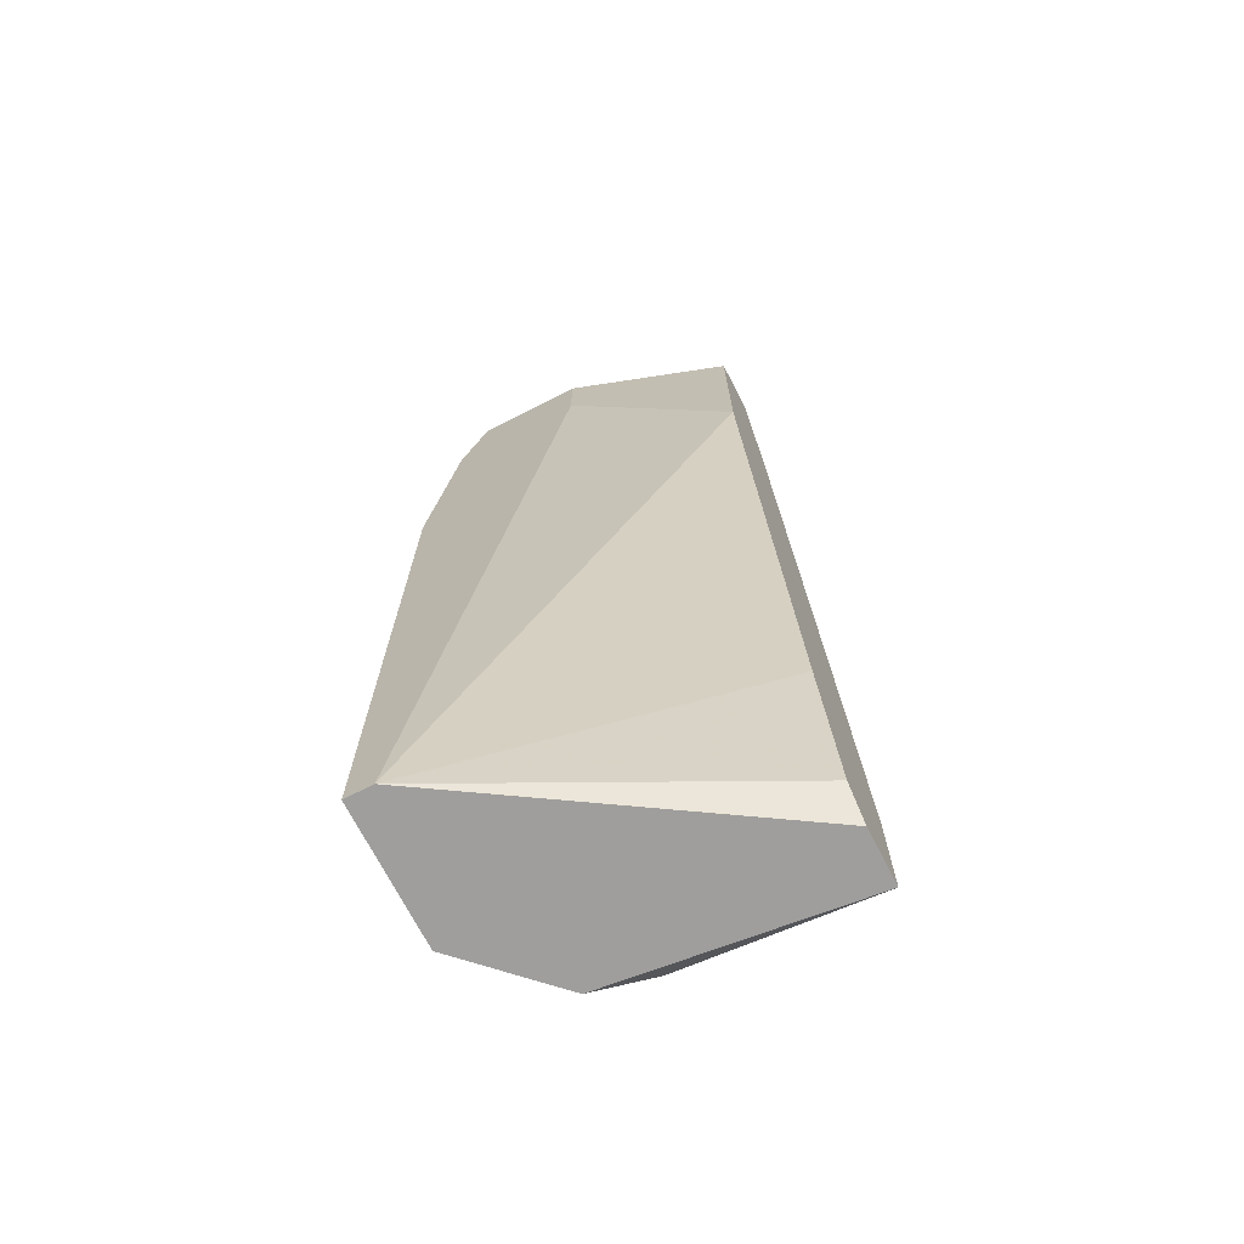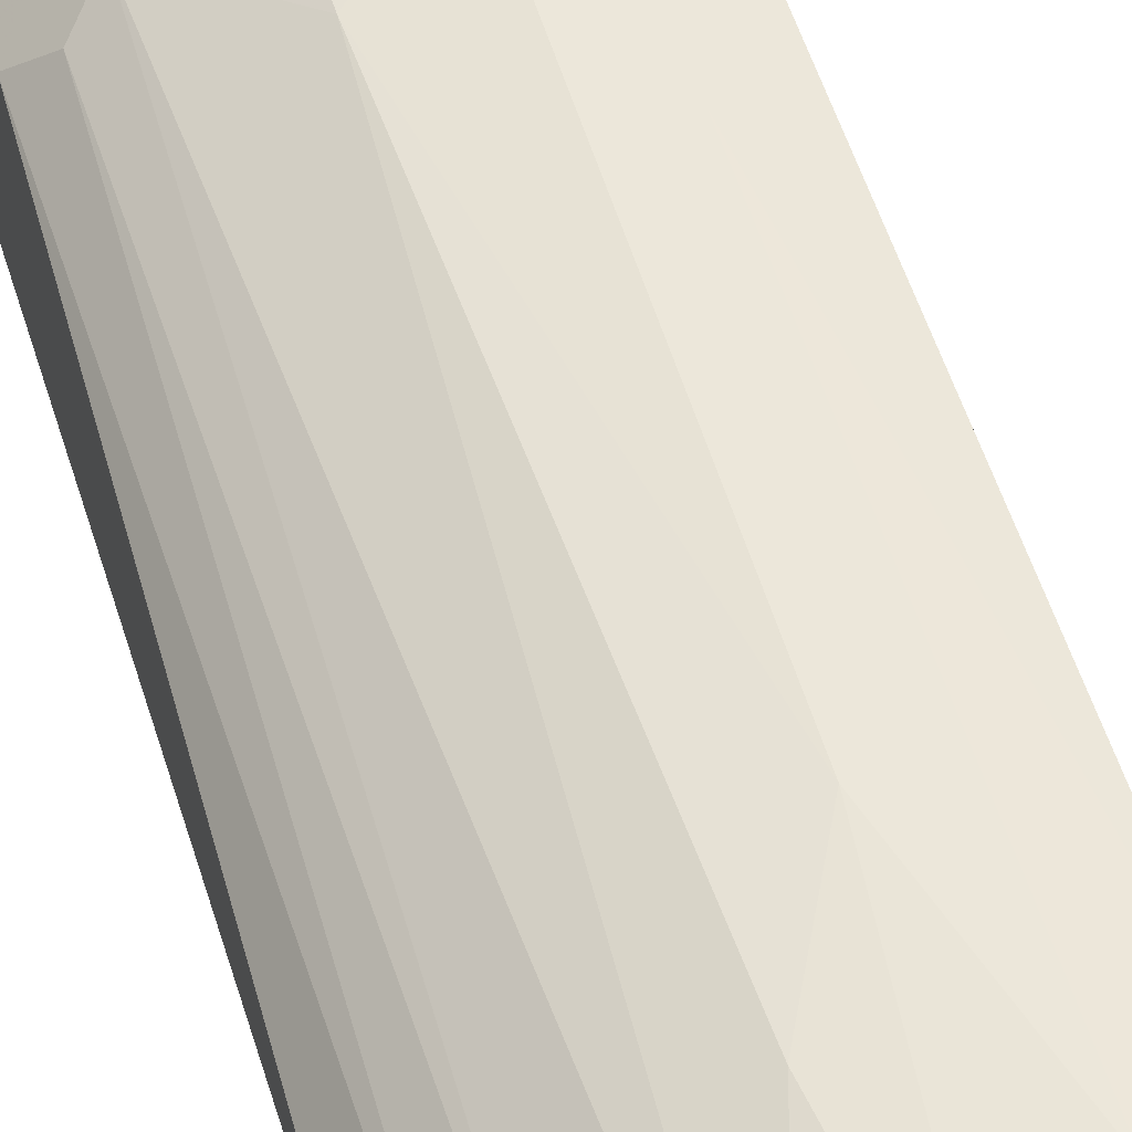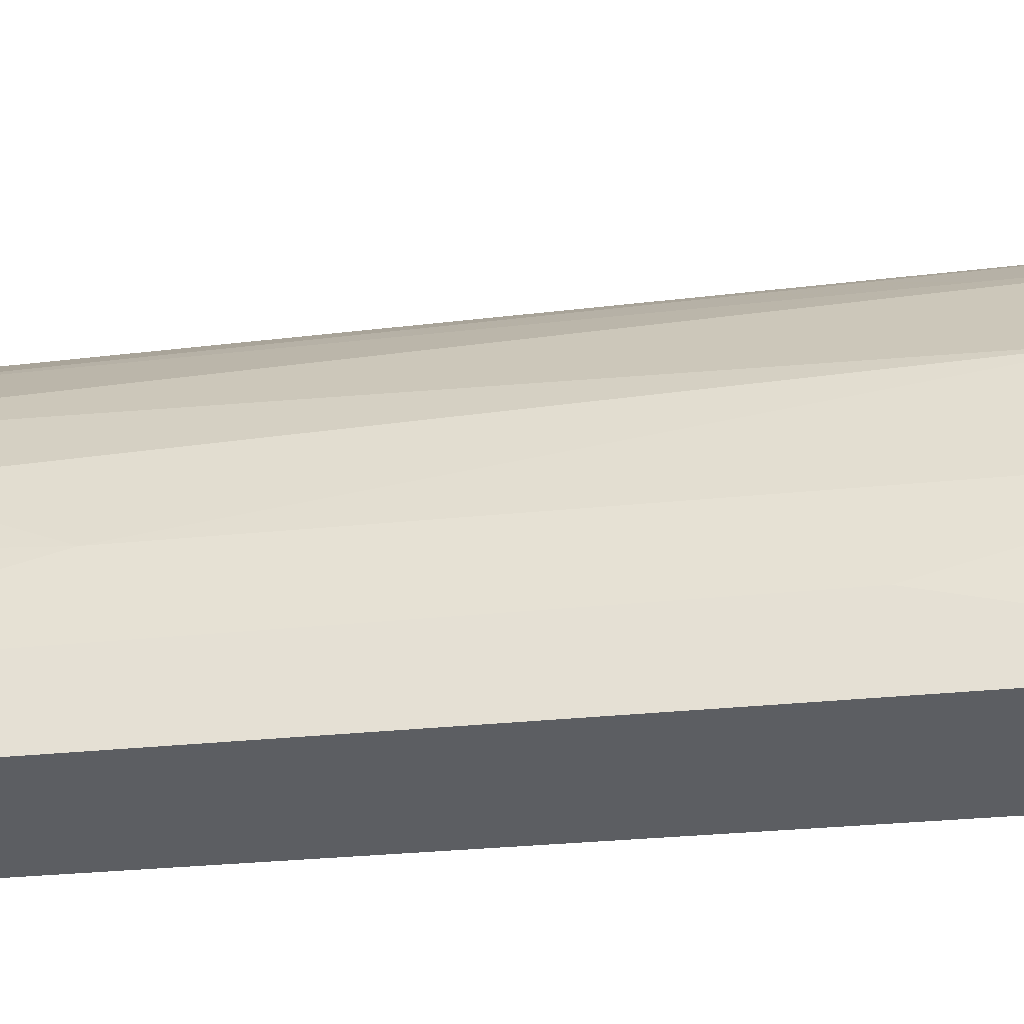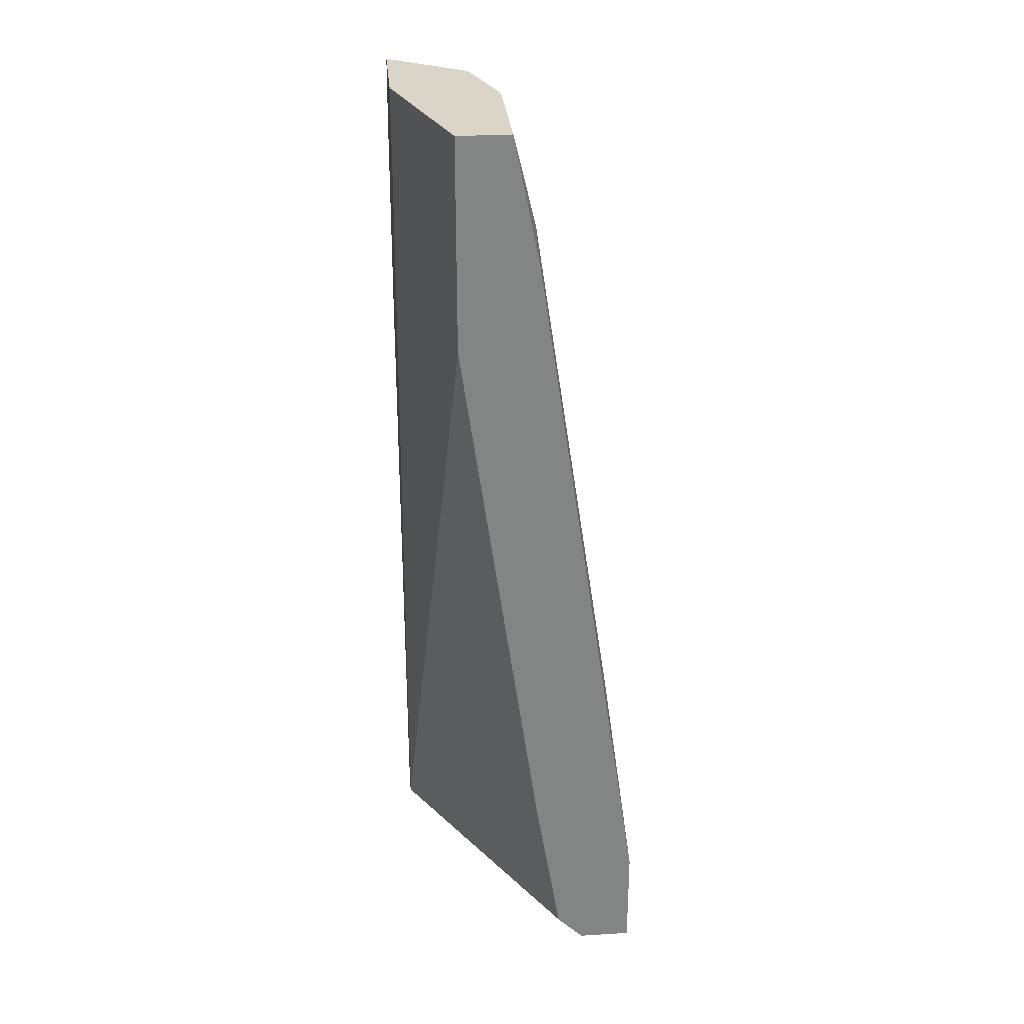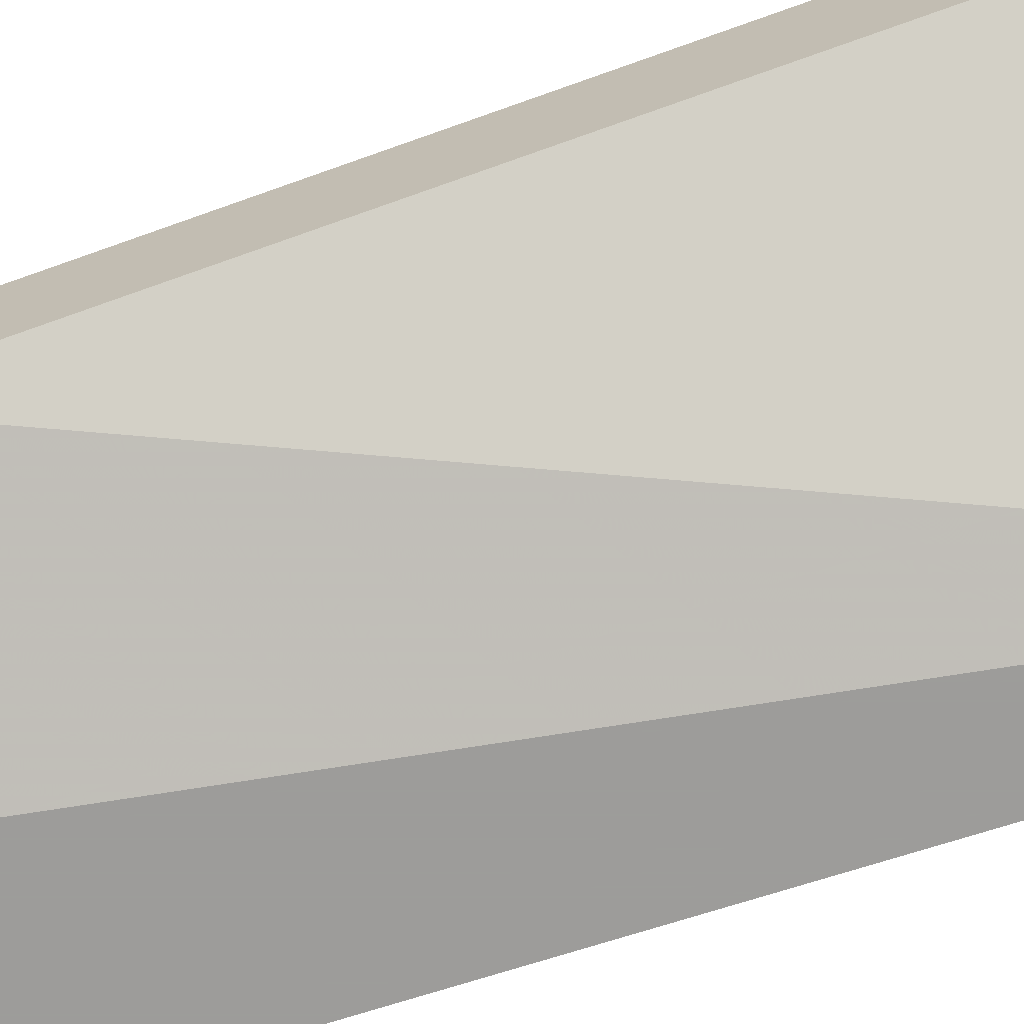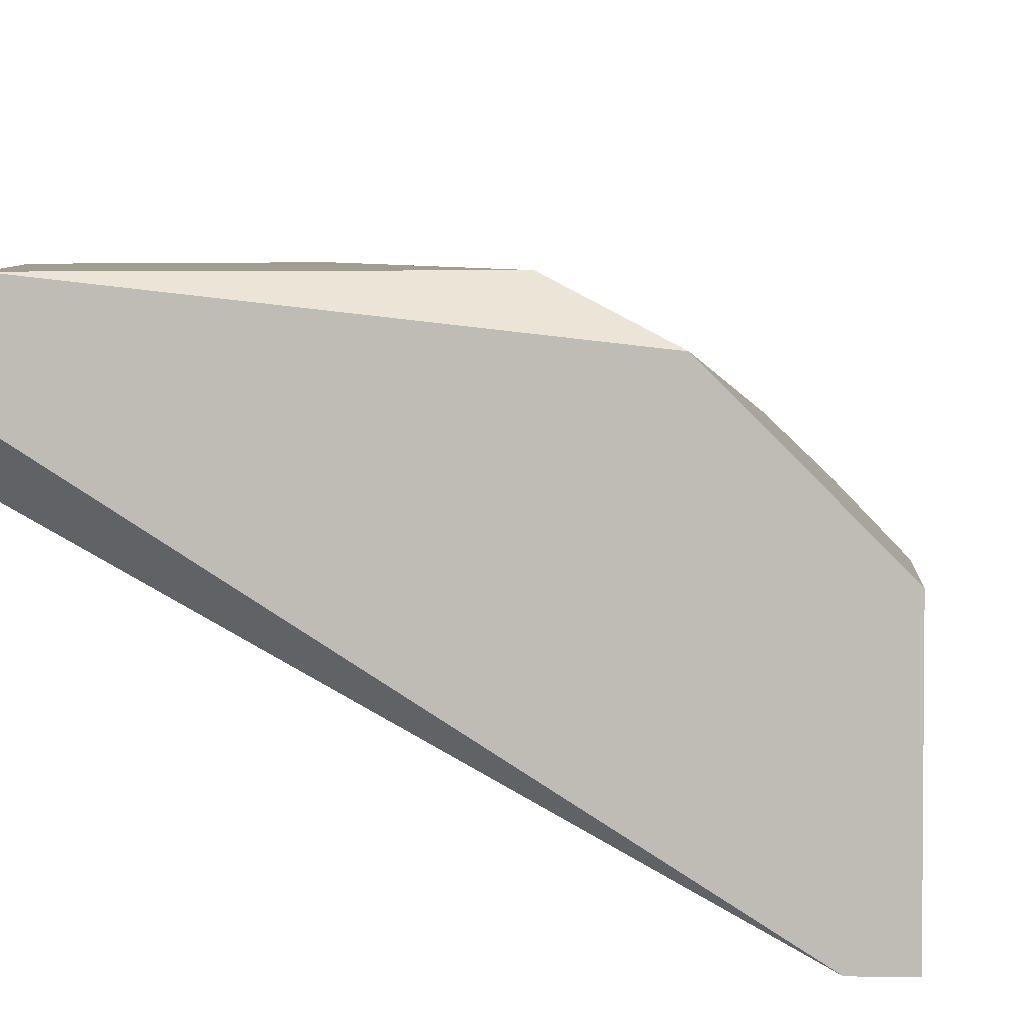
<metadata>
{"format":"obj","ext":"obj","renderer":"f3d","projection":"perspective","resolution":1024,"background":"white","views":[{"elev":-70.9,"azim":27.1,"up":"+Z"},{"elev":42.2,"azim":-15.8,"up":"+Y"},{"elev":52.4,"azim":91.2,"up":"+Y"},{"elev":29.1,"azim":84.8,"up":"+Z"},{"elev":-70.3,"azim":107.8,"up":"+Y"},{"elev":4.6,"azim":-177.6,"up":"+Y"}]}
</metadata>
<code>
v -0.001856 0.03232 0.0473
v -0.001856 0.03232 0.05207
v -0.001856 0.04026 0.04094
v 0.00768 0.03867 0.05207
v 0.00768 0.04662 0.001212
v 0.00768 0.04662 -0.005151
v 0.00768 0.04344 -0.005151
v 0.00768 0.04026 0.005978
v 0.00768 0.04026 0.04412
v 0.00768 0.0355 0.05207
v 0.00768 0.0355 0.03935
v 0.00768 0.04185 -0.00356
v 0.001321 0.04662 0.002802
v 0.001321 0.04185 0.03458
v -0.003443 0.04503 0.007569
v -0.003443 0.04662 -0.00356
v -0.009802 0.03232 0.0473
v -0.009802 0.03232 -0.005151
v -0.009802 0.04185 0.002802
v -0.009802 0.03391 0.0473
v -0.006625 0.04503 -0.005151
v -0.008212 0.04344 0.001212
v -0.008212 0.03232 0.05207
v -0.008212 0.0355 0.0473
v 0.004501 0.04503 0.01393
v 0.004501 0.04026 0.04571
v -0.000268 0.03867 0.05207
v -0.005034 0.03708 0.05207
v -0.01139 0.03232 0.03458
v -0.01139 0.03232 -0.005151
v -0.01139 0.04026 0.001212
v -0.01139 0.04026 -0.005151
v -0.01139 0.03391 0.03458
f 9 5 25
f 18 21 6
f 6 4 11
f 6 11 12
f 4 27 2
f 17 18 2
f 2 27 28
f 21 18 30
f 18 17 30
f 31 30 33
f 6 21 16
f 13 6 16
f 11 4 10
f 4 2 10
f 2 11 10
f 4 6 5
f 6 13 5
f 27 4 26
f 16 21 22
f 24 28 22
f 31 21 32
f 21 30 32
f 30 31 32
f 17 2 23
f 2 28 23
f 28 27 3
f 11 18 8
f 18 12 8
f 12 11 8
f 18 11 1
f 2 18 1
f 11 2 1
f 30 17 29
f 33 30 29
f 17 33 29
f 31 33 20
f 33 17 20
f 28 24 20
f 17 23 20
f 23 28 20
f 18 6 7
f 12 18 7
f 6 12 7
f 13 16 15
f 16 22 15
f 22 28 15
f 28 3 15
f 15 3 14
f 26 13 14
f 27 26 14
f 3 27 14
f 13 15 14
f 21 31 19
f 22 21 19
f 24 22 19
f 31 20 19
f 20 24 19
f 4 5 9
f 26 4 9
f 26 9 25
f 5 13 25
f 13 26 25

</code>
